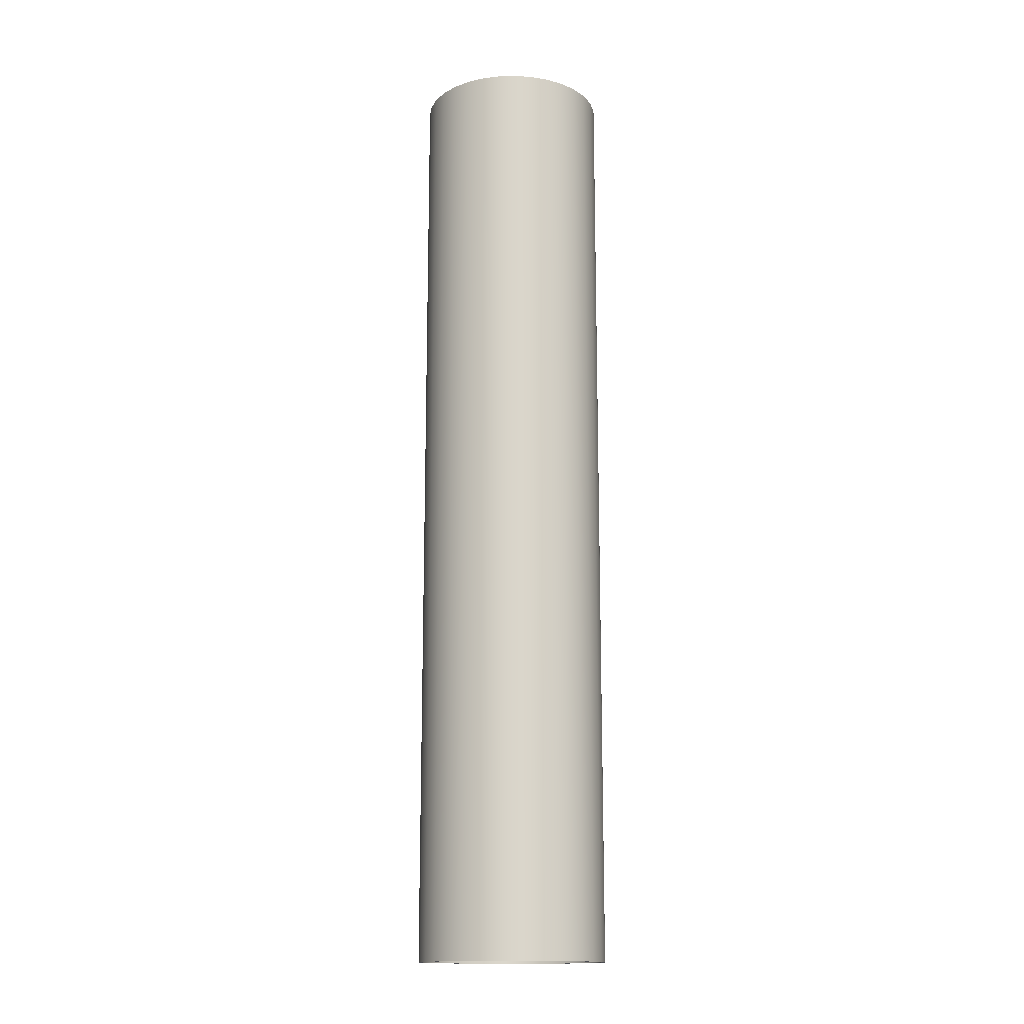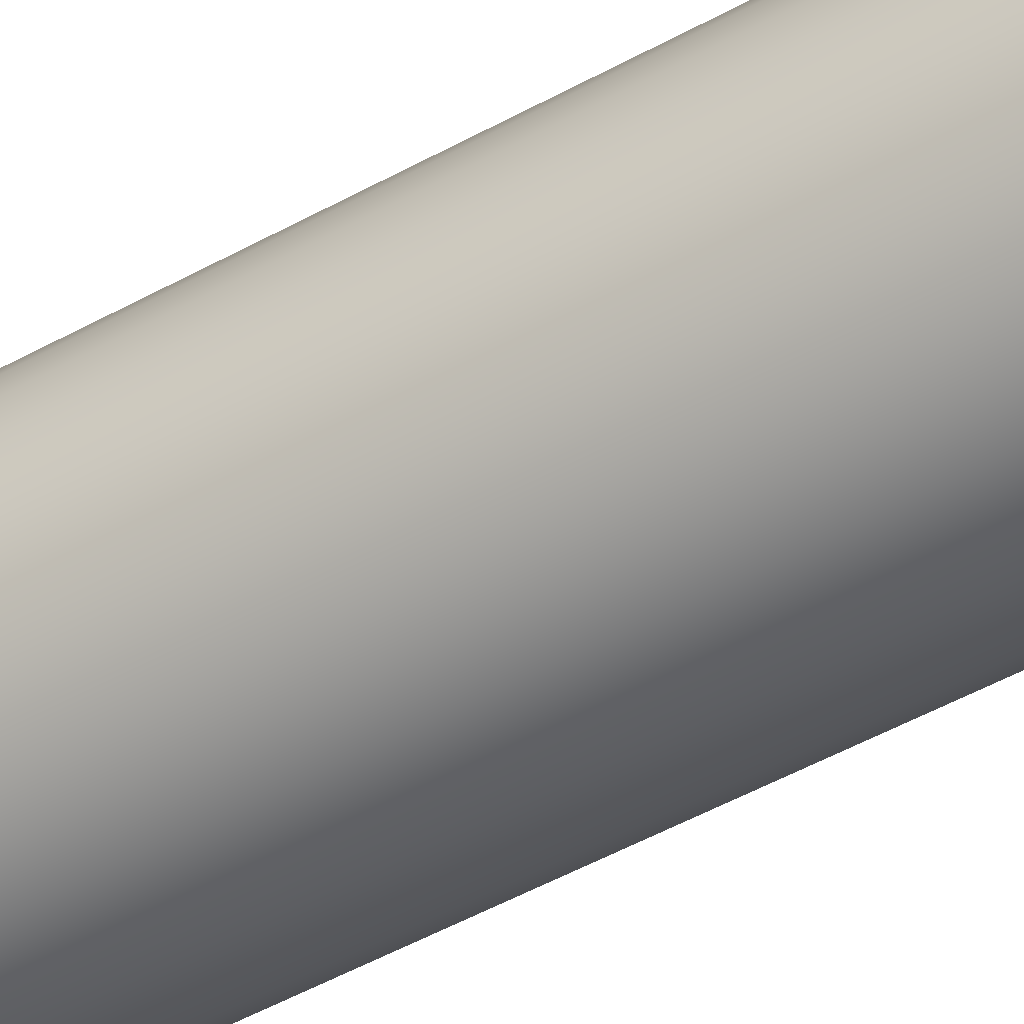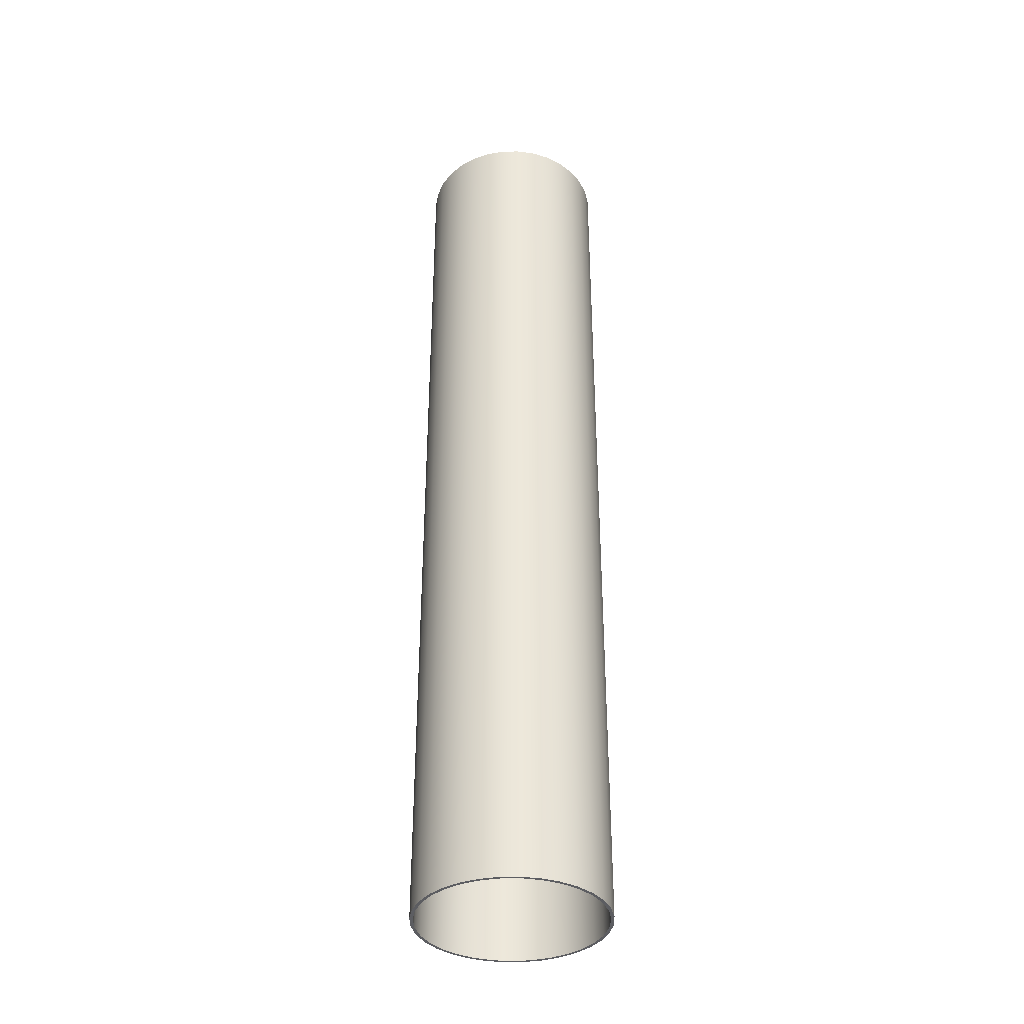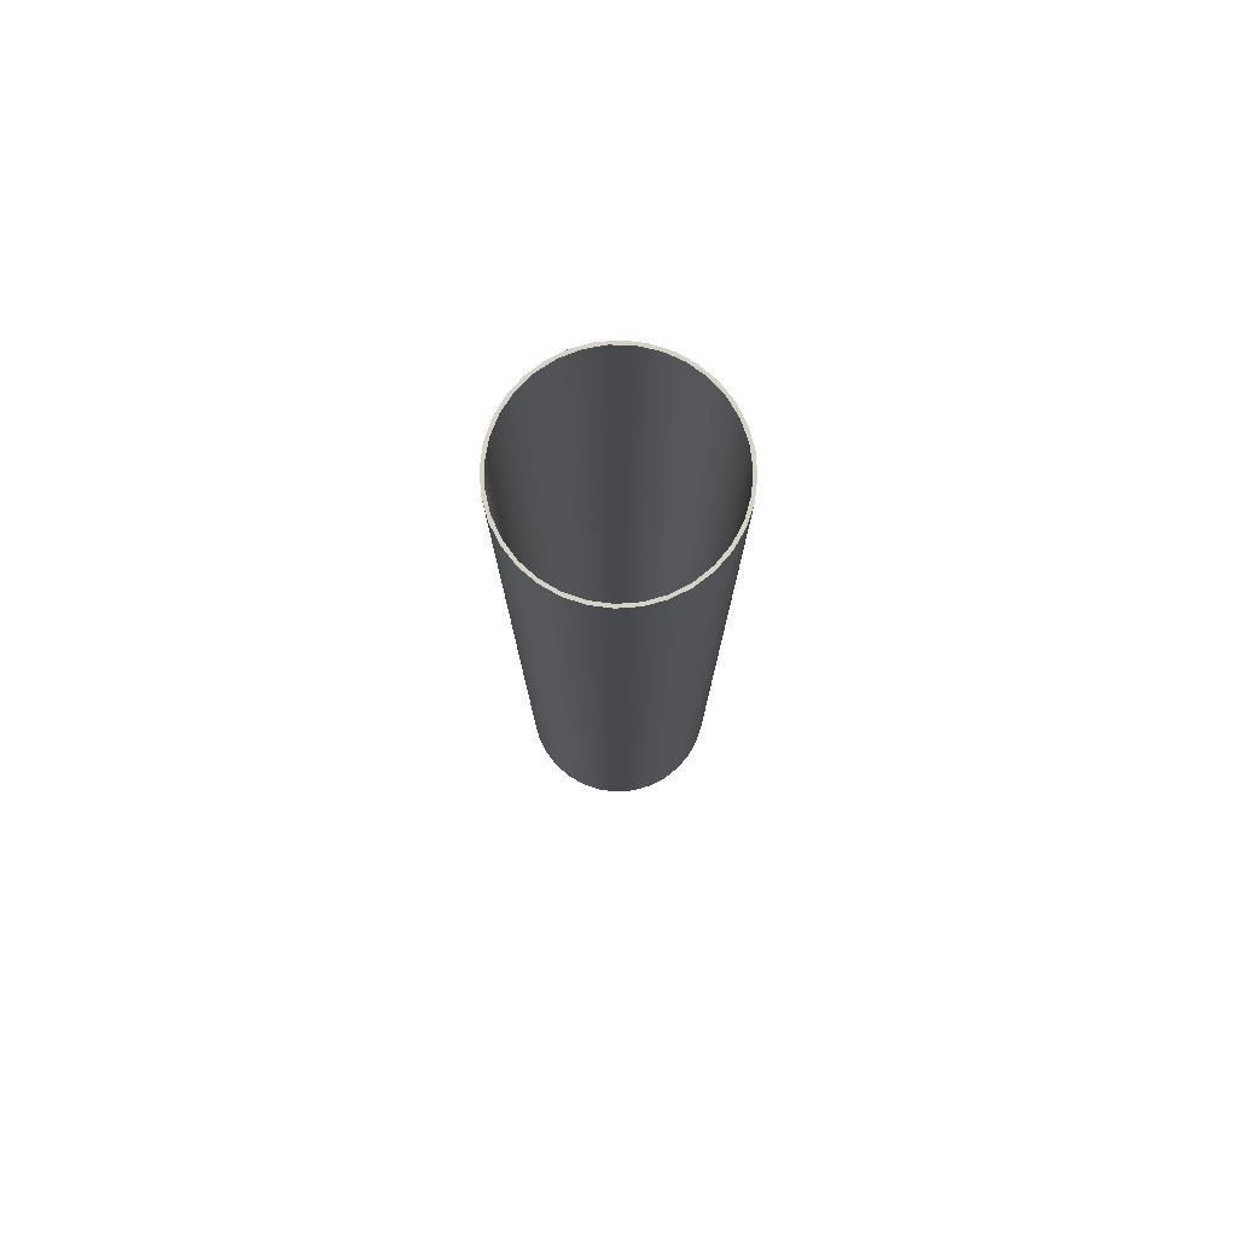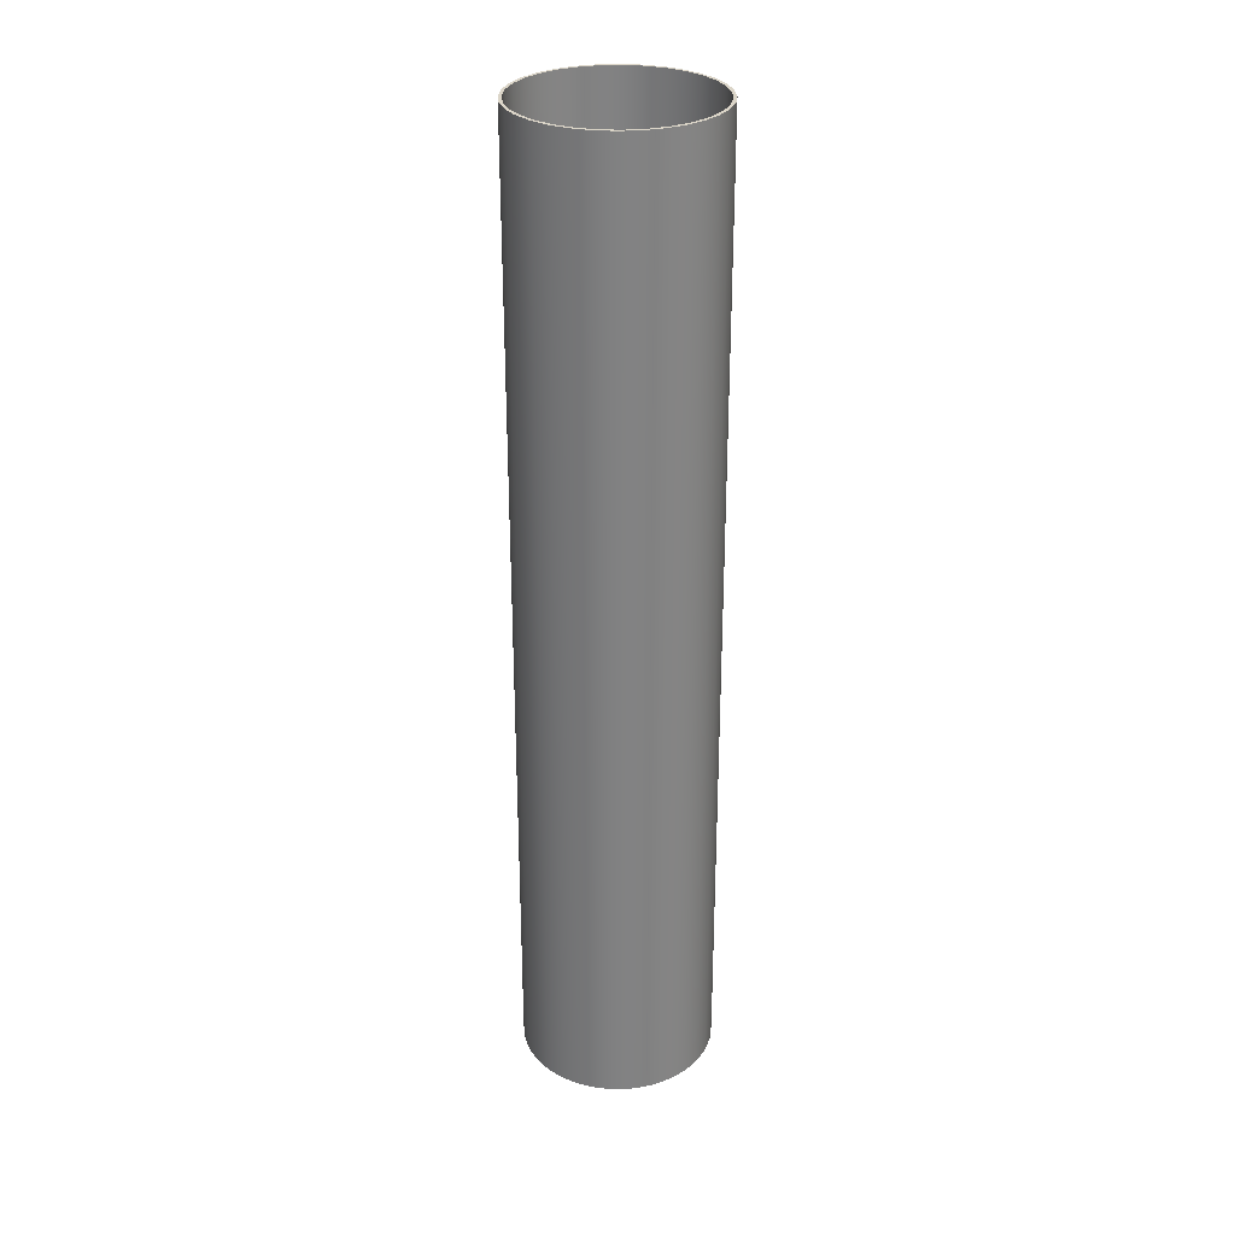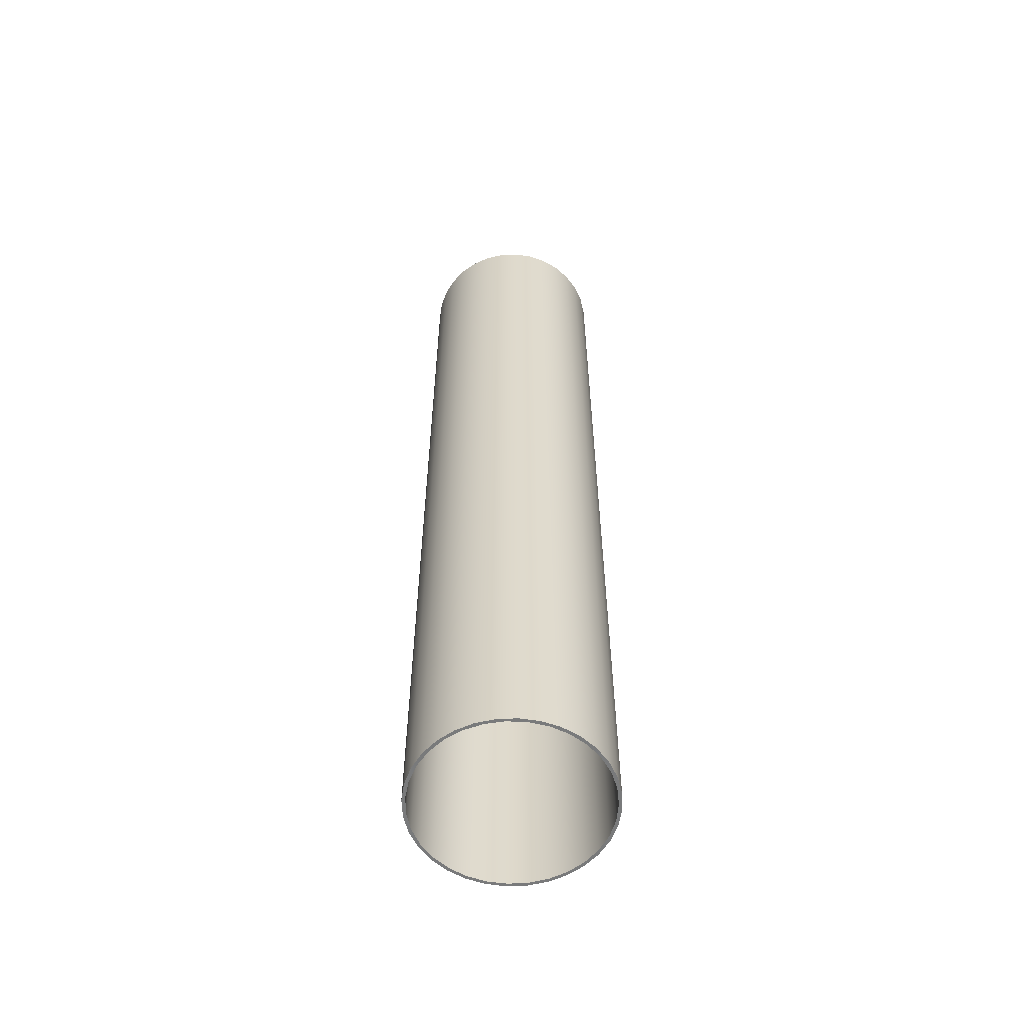
<metadata>
{"format":"obj","ext":"obj","renderer":"f3d","projection":"perspective","resolution":1024,"background":"white","views":[{"elev":-15.3,"azim":-2.1,"up":"+Y"},{"elev":-49.6,"azim":-58.4,"up":"+Z"},{"elev":-37.1,"azim":-49.4,"up":"+Y"},{"elev":77.9,"azim":-88.5,"up":"+Y"},{"elev":29.6,"azim":11.8,"up":"+Y"},{"elev":-58.0,"azim":64.3,"up":"+Y"}]}
</metadata>
<code>
v -2.9 -15 3.551e-16
v -2.841 -15 0.5838
v -2.665 -15 1.144
v -2.38 -15 1.657
v -1.998 -15 2.102
v -1.534 -15 2.461
v -1.007 -15 2.719
v -0.4391 -15 2.867
v 0.1469 -15 2.896
v 0.7269 -15 2.807
v 1.277 -15 2.604
v 1.775 -15 2.293
v 2.2 -15 1.889
v 2.536 -15 1.407
v 2.767 -15 0.8682
v 2.885 -15 0.2934
v 2.885 -15 -0.2934
v 2.767 -15 -0.8682
v 2.536 -15 -1.407
v 2.2 -15 -1.889
v 1.775 -15 -2.293
v 1.277 -15 -2.604
v 0.7269 -15 -2.807
v 0.1469 -15 -2.896
v -0.4391 -15 -2.867
v -1.007 -15 -2.719
v -1.534 -15 -2.461
v -1.998 -15 -2.102
v -2.38 -15 -1.657
v -2.665 -15 -1.144
v -2.841 -15 -0.5838
v -3 -15 3.674e-16
v -2.942 -15 -0.5853
v -2.772 -15 -1.148
v -2.494 -15 -1.667
v -2.121 -15 -2.121
v -1.667 -15 -2.494
v -1.148 -15 -2.772
v -0.5853 -15 -2.942
v 1.837e-16 -15 -3
v 0.5853 -15 -2.942
v 1.148 -15 -2.772
v 1.667 -15 -2.494
v 2.121 -15 -2.121
v 2.494 -15 -1.667
v 2.772 -15 -1.148
v 2.942 -15 -0.5853
v 3 -15 0
v 2.942 -15 0.5853
v 2.772 -15 1.148
v 2.494 -15 1.667
v 2.121 -15 2.121
v 1.667 -15 2.494
v 1.148 -15 2.772
v 0.5853 -15 2.942
v 1.837e-16 -15 3
v -0.5853 -15 2.942
v -1.148 -15 2.772
v -1.667 -15 2.494
v -2.121 -15 2.121
v -2.494 -15 1.667
v -2.772 -15 1.148
v -2.942 -15 0.5853
v -2.9 -15 3.551e-16
v -2.841 -15 -0.5838
v -2.665 -15 -1.144
v -2.38 -15 -1.657
v -1.998 -15 -2.102
v -1.534 -15 -2.461
v -1.007 -15 -2.719
v -0.4391 -15 -2.867
v 0.1469 -15 -2.896
v 0.7269 -15 -2.807
v 1.277 -15 -2.604
v 1.775 -15 -2.293
v 2.2 -15 -1.889
v 2.536 -15 -1.407
v 2.767 -15 -0.8682
v 2.885 -15 -0.2934
v 2.885 -15 0.2934
v 2.767 -15 0.8682
v 2.536 -15 1.407
v 2.2 -15 1.889
v 1.775 -15 2.293
v 1.277 -15 2.604
v 0.7269 -15 2.807
v 0.1469 -15 2.896
v -0.4391 -15 2.867
v -1.007 -15 2.719
v -1.534 -15 2.461
v -1.998 -15 2.102
v -2.38 -15 1.657
v -2.665 -15 1.144
v -2.841 -15 0.5838
v -2.9 15 3.551e-16
v -2.841 15 0.5838
v -2.665 15 1.144
v -2.38 15 1.657
v -1.998 15 2.102
v -1.534 15 2.461
v -1.007 15 2.719
v -0.4391 15 2.867
v 0.1469 15 2.896
v 0.7269 15 2.807
v 1.277 15 2.604
v 1.775 15 2.293
v 2.2 15 1.889
v 2.536 15 1.407
v 2.767 15 0.8682
v 2.885 15 0.2934
v 2.885 15 -0.2934
v 2.767 15 -0.8682
v 2.536 15 -1.407
v 2.2 15 -1.889
v 1.775 15 -2.293
v 1.277 15 -2.604
v 0.7269 15 -2.807
v 0.1469 15 -2.896
v -0.4391 15 -2.867
v -1.007 15 -2.719
v -1.534 15 -2.461
v -1.998 15 -2.102
v -2.38 15 -1.657
v -2.665 15 -1.144
v -2.841 15 -0.5838
v -2.9 15 3.551e-16
v -2.9 -15 3.551e-16
v -3 -15 3.674e-16
v -2.942 -15 0.5853
v -2.772 -15 1.148
v -2.494 -15 1.667
v -2.121 -15 2.121
v -1.667 -15 2.494
v -1.148 -15 2.772
v -0.5853 -15 2.942
v 1.837e-16 -15 3
v 0.5853 -15 2.942
v 1.148 -15 2.772
v 1.667 -15 2.494
v 2.121 -15 2.121
v 2.494 -15 1.667
v 2.772 -15 1.148
v 2.942 -15 0.5853
v 3 -15 0
v 2.942 -15 -0.5853
v 2.772 -15 -1.148
v 2.494 -15 -1.667
v 2.121 -15 -2.121
v 1.667 -15 -2.494
v 1.148 -15 -2.772
v 0.5853 -15 -2.942
v 1.837e-16 -15 -3
v -0.5853 -15 -2.942
v -1.148 -15 -2.772
v -1.667 -15 -2.494
v -2.121 -15 -2.121
v -2.494 -15 -1.667
v -2.772 -15 -1.148
v -2.942 -15 -0.5853
v -3 15 3.674e-16
v -2.942 15 -0.5853
v -2.772 15 -1.148
v -2.494 15 -1.667
v -2.121 15 -2.121
v -1.667 15 -2.494
v -1.148 15 -2.772
v -0.5853 15 -2.942
v 1.837e-16 15 -3
v 0.5853 15 -2.942
v 1.148 15 -2.772
v 1.667 15 -2.494
v 2.121 15 -2.121
v 2.494 15 -1.667
v 2.772 15 -1.148
v 2.942 15 -0.5853
v 3 15 0
v 2.942 15 0.5853
v 2.772 15 1.148
v 2.494 15 1.667
v 2.121 15 2.121
v 1.667 15 2.494
v 1.148 15 2.772
v 0.5853 15 2.942
v 1.837e-16 15 3
v -0.5853 15 2.942
v -1.148 15 2.772
v -1.667 15 2.494
v -2.121 15 2.121
v -2.494 15 1.667
v -2.772 15 1.148
v -2.942 15 0.5853
v -3 -15 3.674e-16
v -3 15 3.674e-16
v -2.9 15 3.551e-16
v -2.841 15 -0.5838
v -2.665 15 -1.144
v -2.38 15 -1.657
v -1.998 15 -2.102
v -1.534 15 -2.461
v -1.007 15 -2.719
v -0.4391 15 -2.867
v 0.1469 15 -2.896
v 0.7269 15 -2.807
v 1.277 15 -2.604
v 1.775 15 -2.293
v 2.2 15 -1.889
v 2.536 15 -1.407
v 2.767 15 -0.8682
v 2.885 15 -0.2934
v 2.885 15 0.2934
v 2.767 15 0.8682
v 2.536 15 1.407
v 2.2 15 1.889
v 1.775 15 2.293
v 1.277 15 2.604
v 0.7269 15 2.807
v 0.1469 15 2.896
v -0.4391 15 2.867
v -1.007 15 2.719
v -1.534 15 2.461
v -1.998 15 2.102
v -2.38 15 1.657
v -2.665 15 1.144
v -2.841 15 0.5838
v -3 15 3.674e-16
v -2.942 15 0.5853
v -2.772 15 1.148
v -2.494 15 1.667
v -2.121 15 2.121
v -1.667 15 2.494
v -1.148 15 2.772
v -0.5853 15 2.942
v 1.837e-16 15 3
v 0.5853 15 2.942
v 1.148 15 2.772
v 1.667 15 2.494
v 2.121 15 2.121
v 2.494 15 1.667
v 2.772 15 1.148
v 2.942 15 0.5853
v 3 15 0
v 2.942 15 -0.5853
v 2.772 15 -1.148
v 2.494 15 -1.667
v 2.121 15 -2.121
v 1.667 15 -2.494
v 1.148 15 -2.772
v 0.5853 15 -2.942
v 1.837e-16 15 -3
v -0.5853 15 -2.942
v -1.148 15 -2.772
v -1.667 15 -2.494
v -2.121 15 -2.121
v -2.494 15 -1.667
v -2.772 15 -1.148
v -2.942 15 -0.5853
g 5ca86910-e33f-11ea-bcbc-54bf646e7e1f
f 2 63 1
f 1 63 32
f 1 32 33
f 63 2 62
f 62 2 3
f 62 3 61
f 61 3 4
f 61 4 60
f 60 4 5
f 60 5 59
f 59 5 6
f 59 6 58
f 58 6 7
f 58 7 57
f 57 7 8
f 57 8 56
f 56 8 9
f 56 9 55
f 55 9 10
f 55 10 54
f 54 10 11
f 54 11 53
f 53 11 12
f 53 12 52
f 52 12 13
f 52 13 51
f 51 13 14
f 51 14 50
f 50 14 15
f 50 15 49
f 49 15 16
f 49 16 48
f 48 16 17
f 48 17 47
f 47 17 18
f 47 18 46
f 46 18 19
f 46 19 45
f 45 19 20
f 45 20 44
f 44 20 21
f 44 21 43
f 43 21 22
f 43 22 42
f 42 22 23
f 42 23 41
f 41 23 24
f 41 24 40
f 40 24 25
f 40 25 39
f 39 25 26
f 39 26 38
f 38 26 27
f 38 27 37
f 37 27 28
f 37 28 36
f 36 28 29
f 36 29 35
f 35 29 30
f 35 30 34
f 34 30 31
f 34 31 33
f 33 31 1
g 5caa8bda-e33f-11ea-b7b4-54bf646e7e1f
f 65 125 64
f 64 125 126
f 127 95 94
f 94 95 96
f 94 96 93
f 93 96 97
f 93 97 92
f 92 97 98
f 92 98 91
f 91 98 99
f 91 99 90
f 90 99 100
f 90 100 89
f 89 100 101
f 89 101 88
f 88 101 102
f 88 102 87
f 87 102 103
f 87 103 86
f 86 103 104
f 86 104 85
f 85 104 105
f 85 105 84
f 84 105 106
f 84 106 83
f 83 106 107
f 83 107 82
f 82 107 108
f 82 108 81
f 81 108 109
f 81 109 80
f 80 109 110
f 80 110 79
f 79 110 111
f 79 111 78
f 78 111 112
f 78 112 77
f 77 112 113
f 77 113 76
f 76 113 114
f 76 114 75
f 75 114 115
f 75 115 74
f 74 115 116
f 74 116 73
f 73 116 117
f 73 117 72
f 72 117 118
f 72 118 71
f 71 118 119
f 71 119 70
f 70 119 120
f 70 120 69
f 69 120 121
f 69 121 68
f 68 121 122
f 68 122 67
f 67 122 123
f 67 123 66
f 66 123 124
f 66 124 65
f 65 124 125
g 5cac609e-e33f-11ea-9cd3-54bf646e7e1f
f 129 191 128
f 128 191 193
f 192 160 159
f 159 160 161
f 159 161 158
f 158 161 162
f 158 162 157
f 157 162 163
f 157 163 156
f 156 163 164
f 156 164 155
f 155 164 165
f 155 165 154
f 154 165 166
f 154 166 153
f 153 166 167
f 153 167 152
f 152 167 168
f 152 168 151
f 151 168 169
f 151 169 150
f 150 169 170
f 150 170 149
f 149 170 171
f 149 171 148
f 148 171 172
f 148 172 147
f 147 172 173
f 147 173 146
f 146 173 174
f 146 174 145
f 145 174 175
f 145 175 144
f 144 175 176
f 144 176 143
f 143 176 177
f 143 177 142
f 142 177 178
f 142 178 141
f 141 178 179
f 141 179 140
f 140 179 180
f 140 180 139
f 139 180 181
f 139 181 138
f 138 181 182
f 138 182 137
f 137 182 183
f 137 183 136
f 136 183 184
f 136 184 135
f 135 184 185
f 135 185 134
f 134 185 186
f 134 186 133
f 133 186 187
f 133 187 132
f 132 187 188
f 132 188 131
f 131 188 189
f 131 189 130
f 130 189 190
f 130 190 129
f 129 190 191
g 5cae3566-e33f-11ea-be05-54bf646e7e1f
f 195 256 194
f 194 256 225
f 194 225 226
f 256 195 255
f 255 195 196
f 255 196 254
f 254 196 197
f 254 197 253
f 253 197 198
f 253 198 252
f 252 198 199
f 252 199 251
f 251 199 200
f 251 200 250
f 250 200 201
f 250 201 249
f 249 201 202
f 249 202 248
f 248 202 203
f 248 203 247
f 247 203 204
f 247 204 246
f 246 204 205
f 246 205 245
f 245 205 206
f 245 206 244
f 244 206 207
f 244 207 243
f 243 207 208
f 243 208 242
f 242 208 209
f 242 209 241
f 241 209 210
f 241 210 240
f 240 210 211
f 240 211 239
f 239 211 212
f 239 212 238
f 238 212 213
f 238 213 237
f 237 213 214
f 237 214 236
f 236 214 215
f 236 215 235
f 235 215 216
f 235 216 234
f 234 216 217
f 234 217 233
f 233 217 218
f 233 218 232
f 232 218 219
f 232 219 231
f 231 219 220
f 231 220 230
f 230 220 221
f 230 221 229
f 229 221 222
f 229 222 228
f 228 222 223
f 228 223 227
f 227 223 224
f 227 224 226
f 226 224 194

</code>
